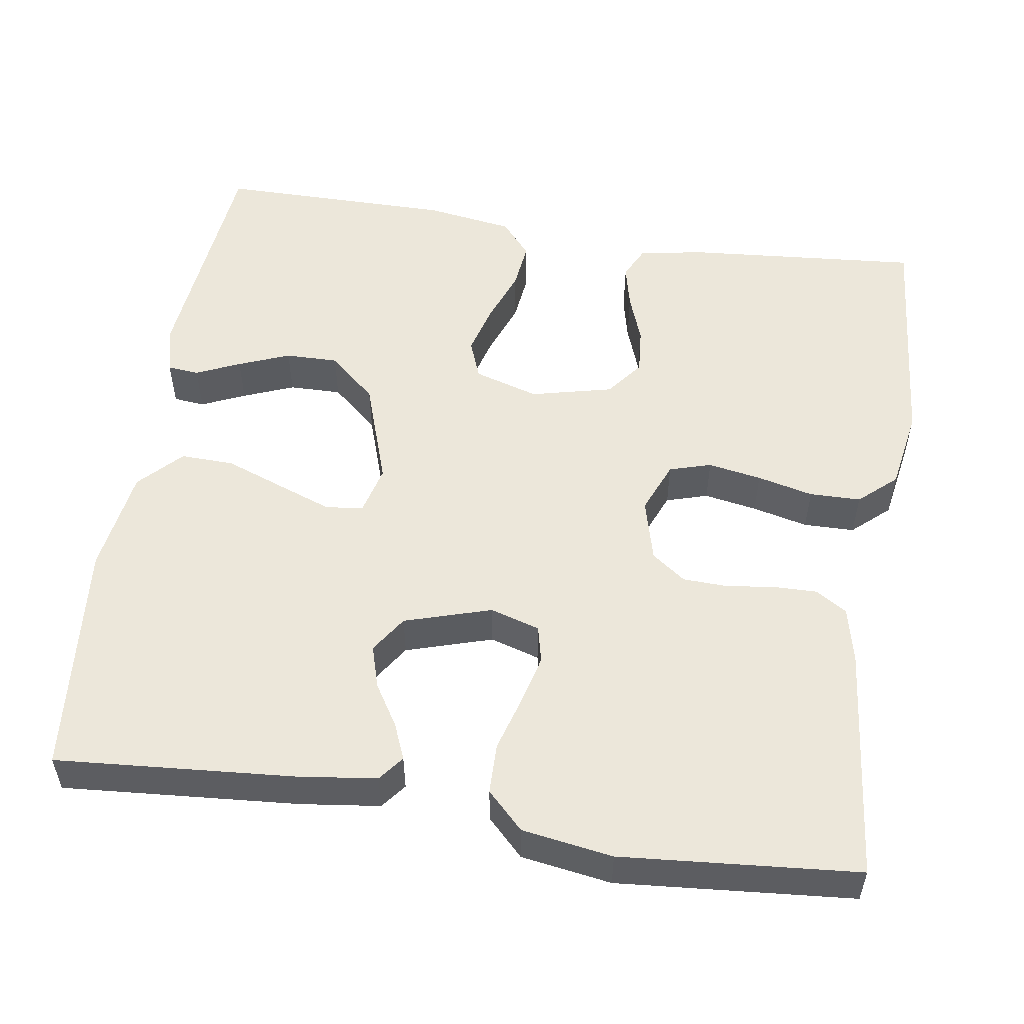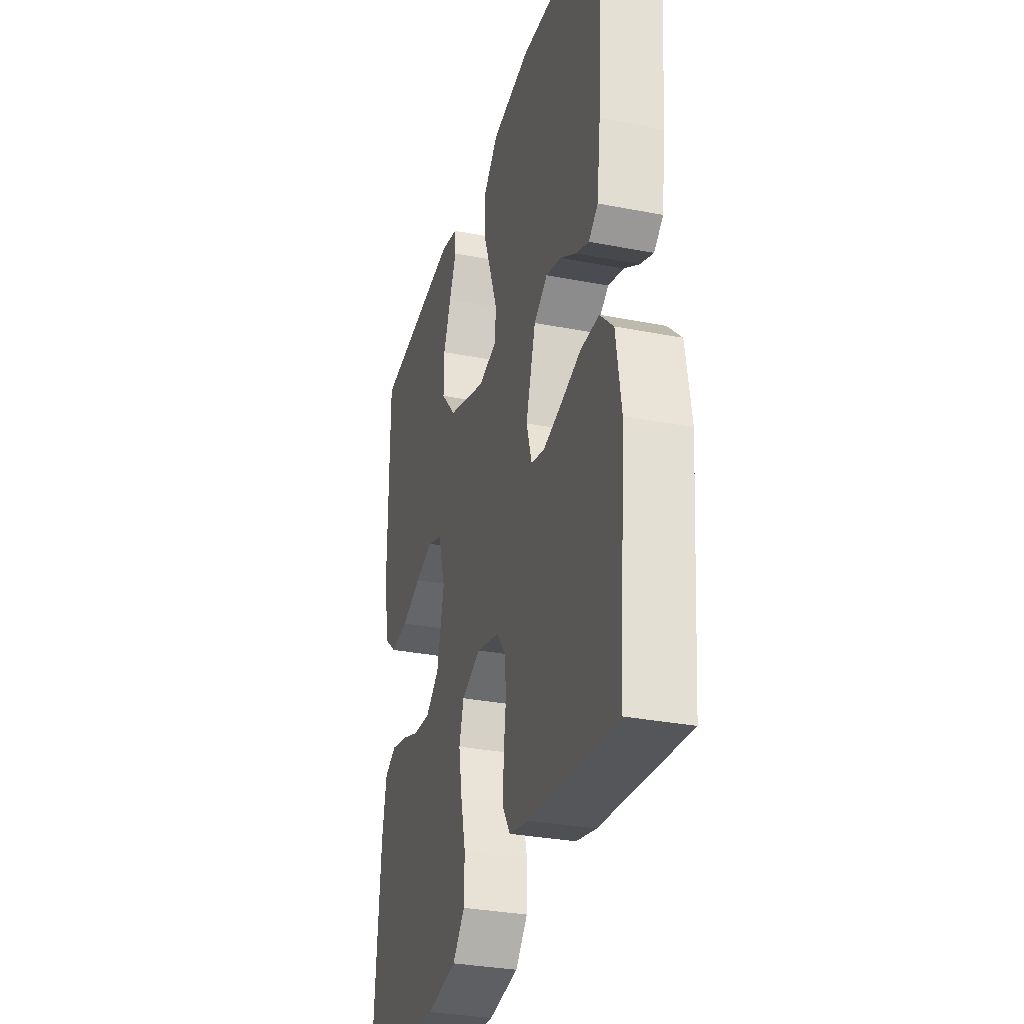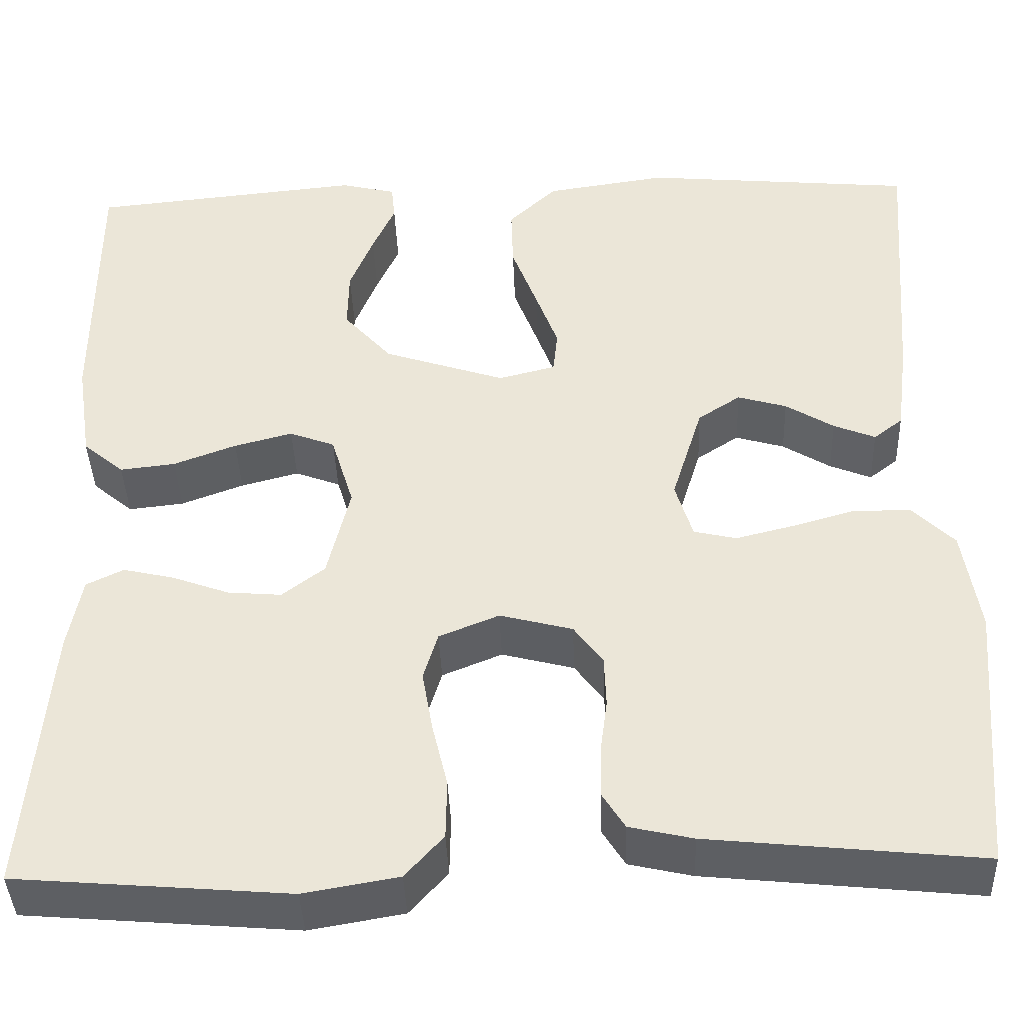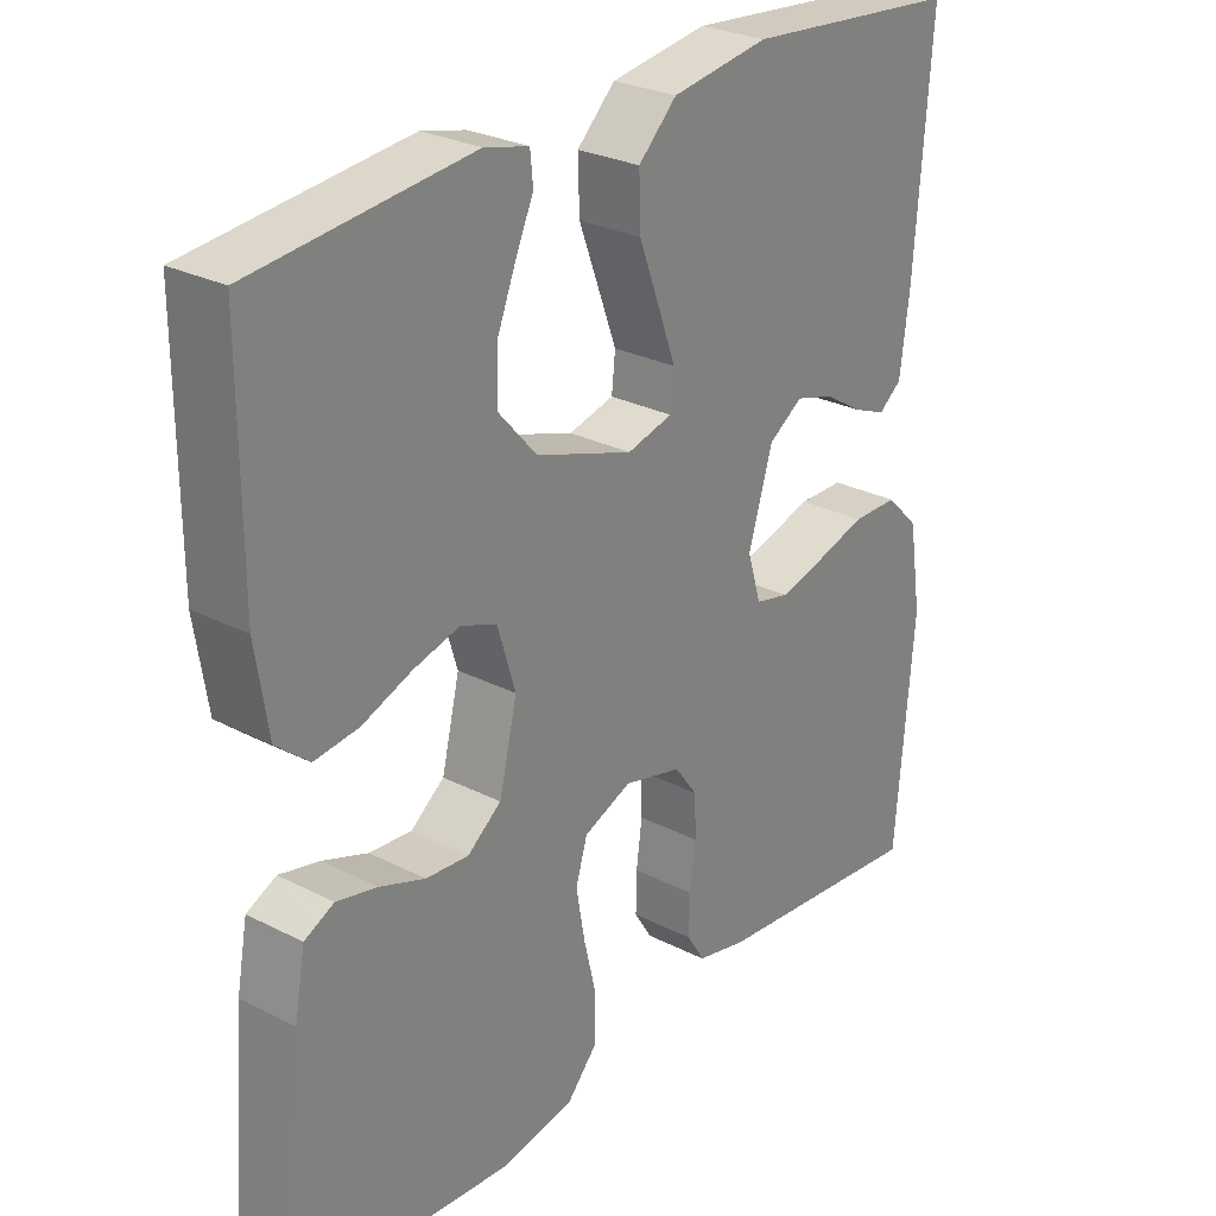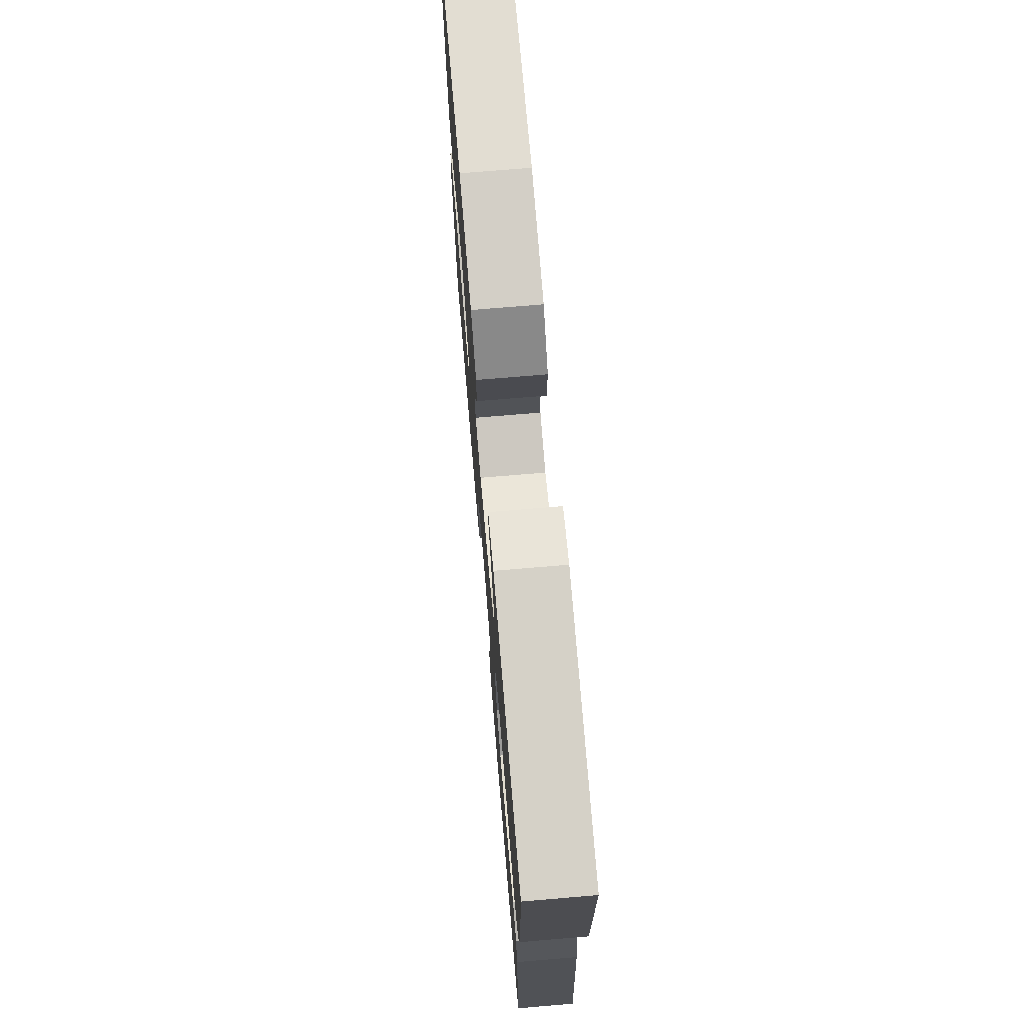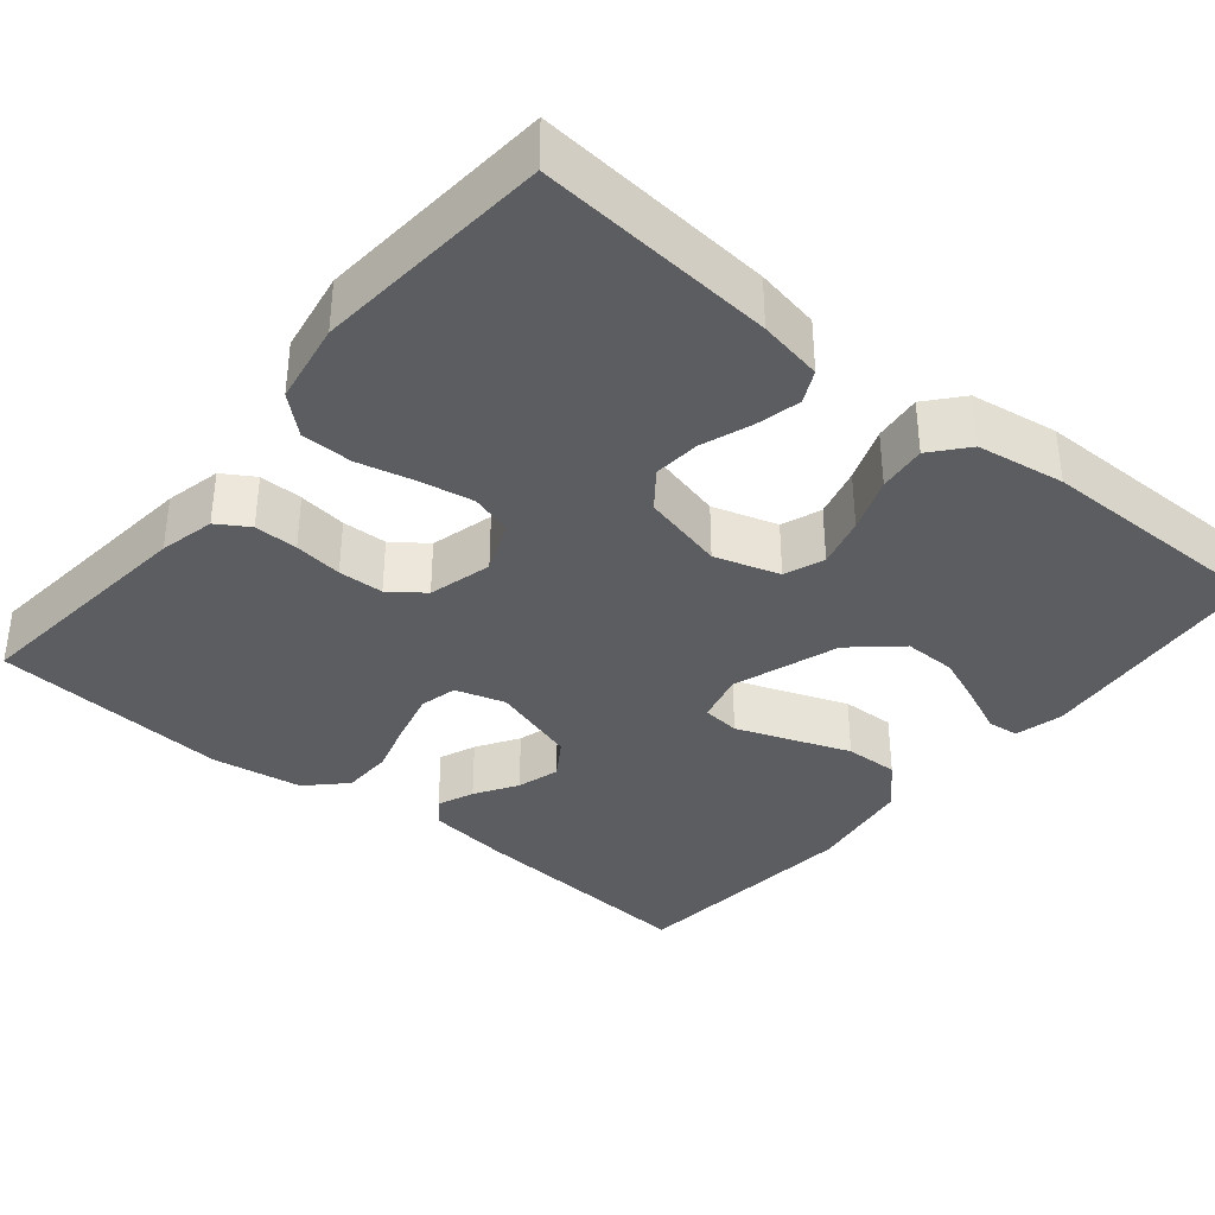
<metadata>
{"format":"obj","ext":"obj","renderer":"f3d","projection":"perspective","resolution":1024,"background":"white","views":[{"elev":53.5,"azim":98.8,"up":"+Y"},{"elev":-31.4,"azim":74.5,"up":"+Z"},{"elev":-40.7,"azim":2.1,"up":"+Z"},{"elev":27.5,"azim":-51.9,"up":"+Z"},{"elev":73.3,"azim":-94.8,"up":"+Z"},{"elev":-36.4,"azim":-129.5,"up":"+Y"}]}
</metadata>
<code>
v -0.5 0.07 -0.5
v -0.475 0.07 -0.2
v -0.46 0.07 -0.119
v -0.419 0.07 -0.099
v -0.363 0.07 -0.112
v -0.3 0.07 -0.135
v -0.241 0.07 -0.14
v -0.194 0.07 -0.104
v -0.169 0.07 0
v -0.194 0.07 0.082
v -0.244 0.07 0.101
v -0.308 0.07 0.084
v -0.377 0.07 0.058
v -0.438 0.07 0.051
v -0.483 0.07 0.089
v -0.5 0.07 0.2
v -0.5 0.07 0.5
v -0.2 0.07 0.53
v -0.139 0.07 0.515
v -0.135 0.07 0.475
v -0.16 0.07 0.419
v -0.186 0.07 0.354
v -0.187 0.07 0.287
v -0.134 0.07 0.227
v 0 0.07 0.182
v 0.063 0.07 0.198
v 0.068 0.07 0.246
v 0.043 0.07 0.314
v 0.015 0.07 0.389
v 0.013 0.07 0.457
v 0.066 0.07 0.508
v 0.2 0.07 0.528
v 0.5 0.07 0.5
v 0.477 0.07 0.2
v 0.464 0.07 0.098
v 0.432 0.07 0.073
v 0.386 0.07 0.092
v 0.333 0.07 0.125
v 0.279 0.07 0.141
v 0.232 0.07 0.11
v 0.198 0.07 0
v 0.217 0.07 -0.063
v 0.264 0.07 -0.074
v 0.328 0.07 -0.058
v 0.397 0.07 -0.038
v 0.461 0.07 -0.039
v 0.507 0.07 -0.085
v 0.525 0.07 -0.2
v 0.5 0.07 -0.5
v 0.2 0.07 -0.469
v 0.13 0.07 -0.453
v 0.105 0.07 -0.413
v 0.106 0.07 -0.358
v 0.114 0.07 -0.297
v 0.112 0.07 -0.24
v 0.08 0.07 -0.197
v 0 0.07 -0.176
v -0.066 0.07 -0.203
v -0.082 0.07 -0.256
v -0.07 0.07 -0.324
v -0.053 0.07 -0.395
v -0.054 0.07 -0.46
v -0.096 0.07 -0.507
v -0.2 0.07 -0.525
v -0.5 0 -0.5
v -0.475 0 -0.2
v -0.46 0 -0.119
v -0.419 0 -0.099
v -0.363 0 -0.112
v -0.3 0 -0.135
v -0.241 0 -0.14
v -0.194 0 -0.104
v -0.169 0 0
v -0.194 0 0.082
v -0.244 0 0.101
v -0.308 0 0.084
v -0.377 0 0.058
v -0.438 0 0.051
v -0.483 0 0.089
v -0.5 0 0.2
v -0.5 0 0.5
v -0.2 0 0.53
v -0.139 0 0.515
v -0.135 0 0.475
v -0.16 0 0.419
v -0.186 0 0.354
v -0.187 0 0.287
v -0.134 0 0.227
v 0 0 0.182
v 0.063 0 0.198
v 0.068 0 0.246
v 0.043 0 0.314
v 0.015 0 0.389
v 0.013 0 0.457
v 0.066 0 0.508
v 0.2 0 0.528
v 0.5 0 0.5
v 0.477 0 0.2
v 0.464 0 0.098
v 0.432 0 0.073
v 0.386 0 0.092
v 0.333 0 0.125
v 0.279 0 0.141
v 0.232 0 0.11
v 0.198 0 0
v 0.217 0 -0.063
v 0.264 0 -0.074
v 0.328 0 -0.058
v 0.397 0 -0.038
v 0.461 0 -0.039
v 0.507 0 -0.085
v 0.525 0 -0.2
v 0.5 0 -0.5
v 0.2 0 -0.469
v 0.13 0 -0.453
v 0.105 0 -0.413
v 0.106 0 -0.358
v 0.114 0 -0.297
v 0.112 0 -0.24
v 0.08 0 -0.197
v 0 0 -0.176
v -0.066 0 -0.203
v -0.082 0 -0.256
v -0.07 0 -0.324
v -0.053 0 -0.395
v -0.054 0 -0.46
v -0.096 0 -0.507
v -0.2 0 -0.525
f 4 5 6
f 3 4 6
f 2 3 6
f 1 2 6
f 64 1 6
f 63 64 6
f 62 63 6
f 61 62 6
f 60 61 6
f 59 60 6 7
f 58 59 7 8
f 57 58 8 9
f 56 57 9 10
f 52 53 54
f 51 52 54
f 50 51 54
f 49 50 54
f 48 49 54
f 47 48 54
f 46 47 54
f 45 46 54
f 44 45 54
f 43 44 54 55
f 42 43 55 56
f 36 37 38
f 35 36 38
f 34 35 38
f 33 34 38
f 32 33 38
f 31 32 38
f 30 31 38
f 29 30 38
f 28 29 38
f 27 28 38 39
f 26 27 39 40
f 19 20 21
f 18 19 21
f 17 18 21
f 16 17 21
f 15 16 21
f 14 15 21
f 13 14 21
f 12 13 21 22
f 11 12 22 23
f 41 42 56 10
f 41 10 11
f 40 41 11
f 26 40 11
f 25 26 11
f 11 23 24
f 11 24 25
f 70 69 68
f 70 68 67
f 70 67 66
f 70 66 65
f 70 65 128
f 70 128 127
f 70 127 126
f 70 126 125
f 70 125 124
f 71 70 124 123
f 72 71 123 122
f 73 72 122 121
f 74 73 121 120
f 118 117 116
f 118 116 115
f 118 115 114
f 118 114 113
f 118 113 112
f 118 112 111
f 118 111 110
f 118 110 109
f 118 109 108
f 119 118 108 107
f 120 119 107 106
f 102 101 100
f 102 100 99
f 102 99 98
f 102 98 97
f 102 97 96
f 102 96 95
f 102 95 94
f 102 94 93
f 102 93 92
f 103 102 92 91
f 104 103 91 90
f 85 84 83
f 85 83 82
f 85 82 81
f 85 81 80
f 85 80 79
f 85 79 78
f 85 78 77
f 86 85 77 76
f 87 86 76 75
f 74 120 106 105
f 75 74 105
f 75 105 104
f 75 104 90
f 75 90 89
f 88 87 75
f 89 88 75
f 1 65 66 2
f 2 66 67 3
f 3 67 68 4
f 4 68 69 5
f 5 69 70 6
f 6 70 71 7
f 7 71 72 8
f 8 72 73 9
f 9 73 74 10
f 10 74 75 11
f 11 75 76 12
f 12 76 77 13
f 13 77 78 14
f 14 78 79 15
f 15 79 80 16
f 16 80 81 17
f 17 81 82 18
f 18 82 83 19
f 19 83 84 20
f 20 84 85 21
f 21 85 86 22
f 22 86 87 23
f 23 87 88 24
f 24 88 89 25
f 25 89 90 26
f 26 90 91 27
f 27 91 92 28
f 28 92 93 29
f 29 93 94 30
f 30 94 95 31
f 31 95 96 32
f 32 96 97 33
f 33 97 98 34
f 34 98 99 35
f 35 99 100 36
f 36 100 101 37
f 37 101 102 38
f 38 102 103 39
f 39 103 104 40
f 40 104 105 41
f 41 105 106 42
f 42 106 107 43
f 43 107 108 44
f 44 108 109 45
f 45 109 110 46
f 46 110 111 47
f 47 111 112 48
f 48 112 113 49
f 49 113 114 50
f 50 114 115 51
f 51 115 116 52
f 52 116 117 53
f 53 117 118 54
f 54 118 119 55
f 55 119 120 56
f 56 120 121 57
f 57 121 122 58
f 58 122 123 59
f 59 123 124 60
f 60 124 125 61
f 61 125 126 62
f 62 126 127 63
f 63 127 128 64
f 64 128 65 1

</code>
